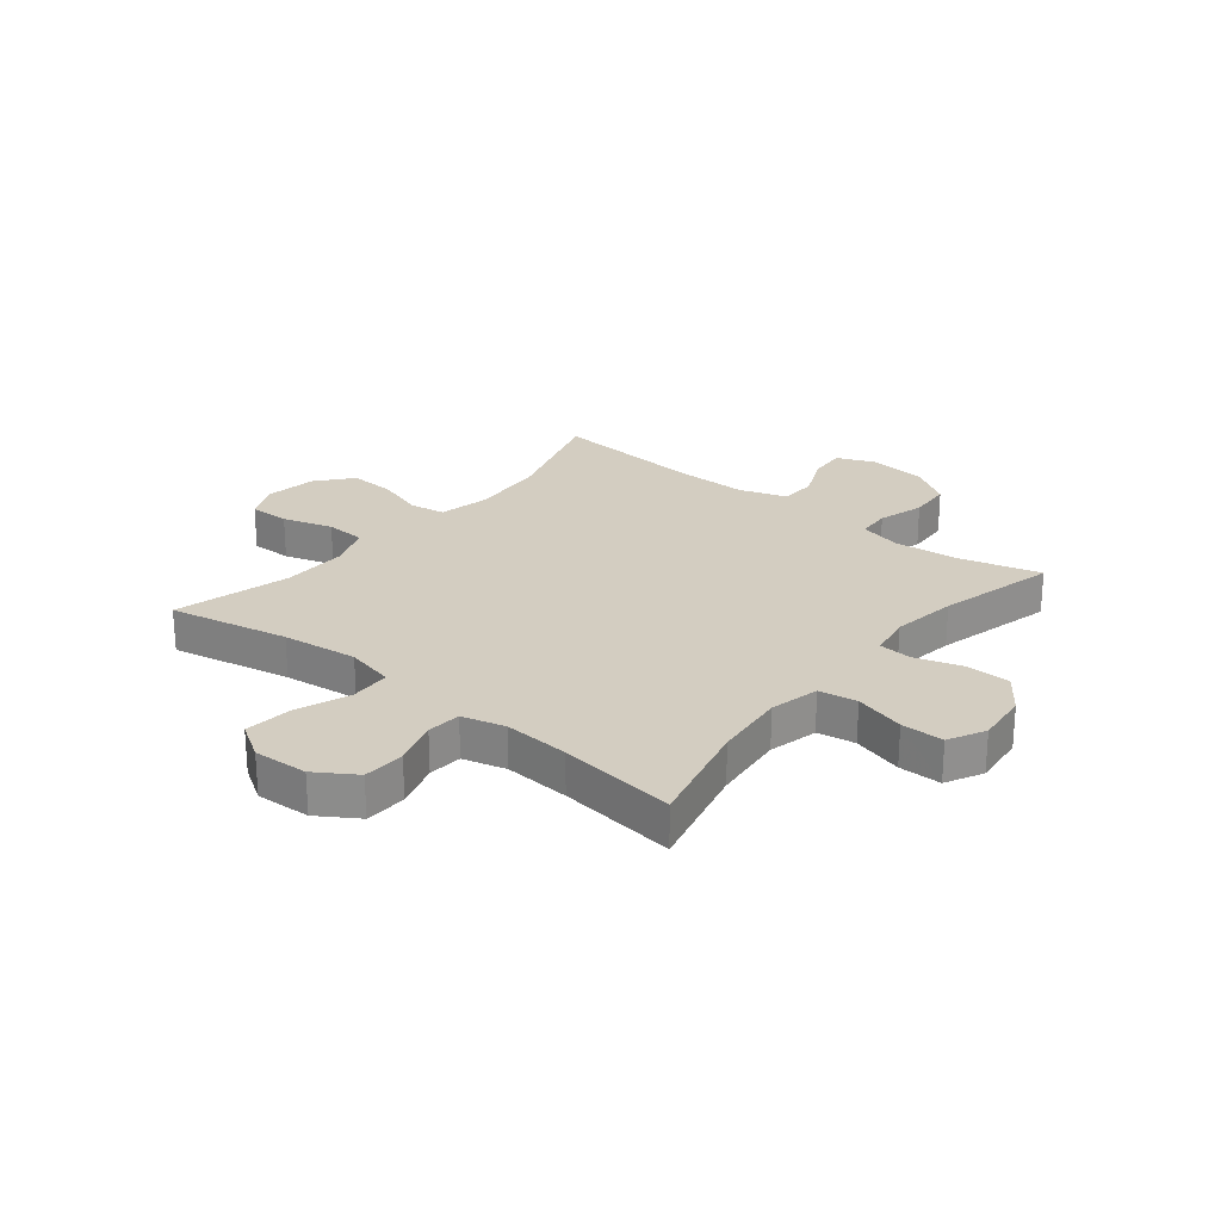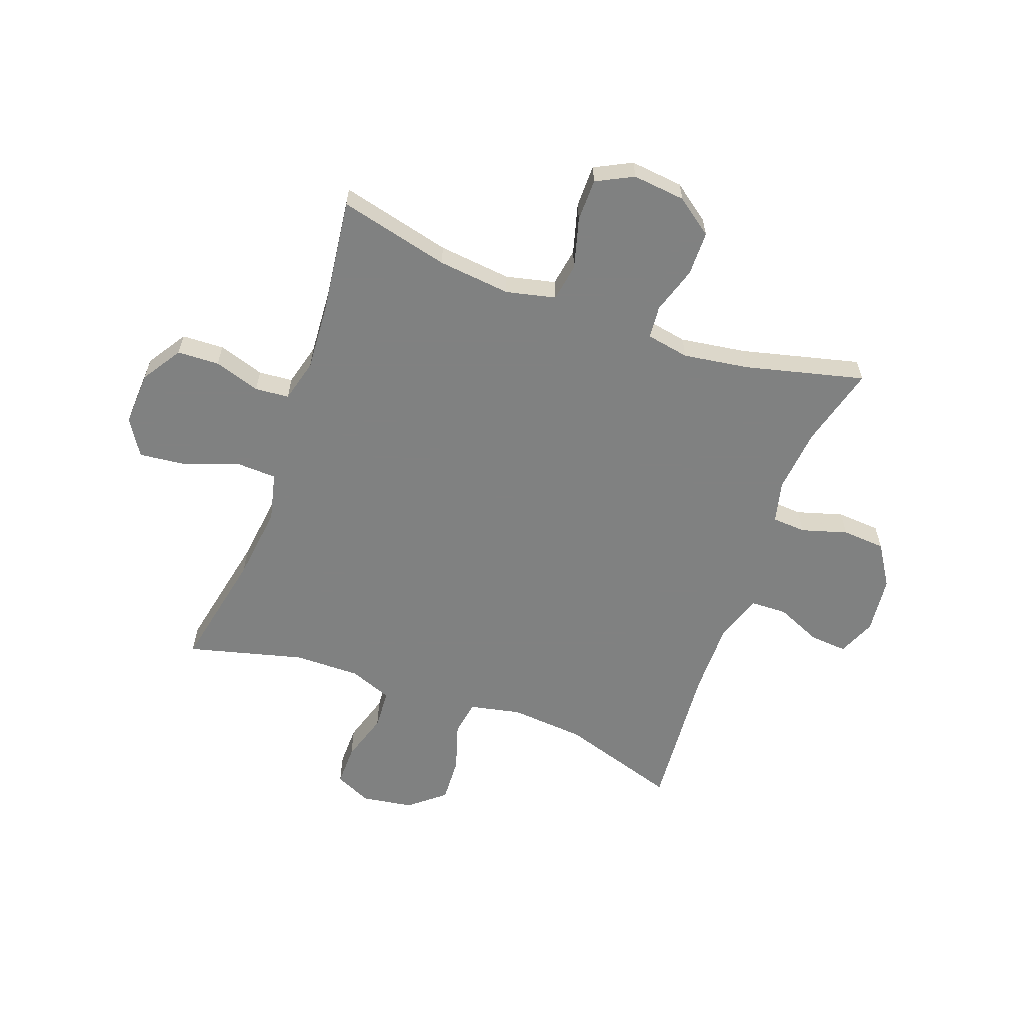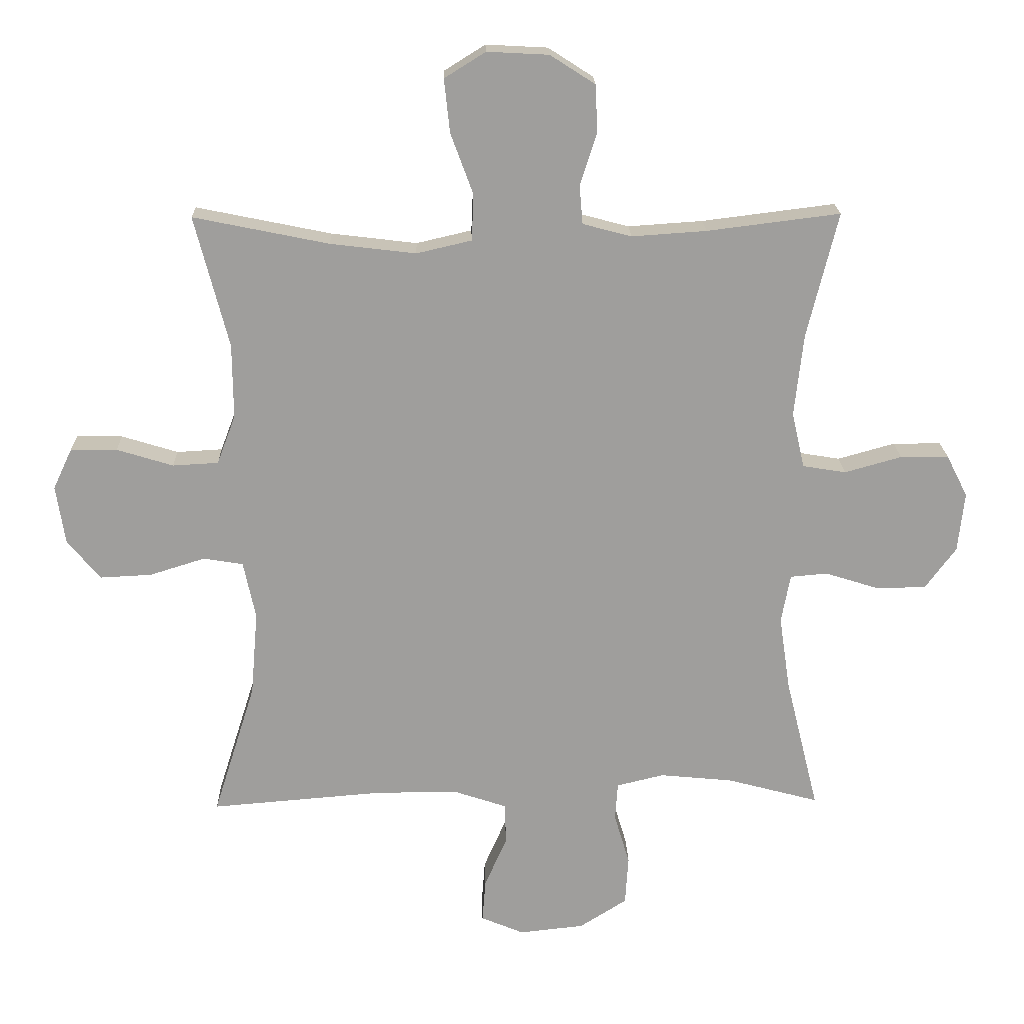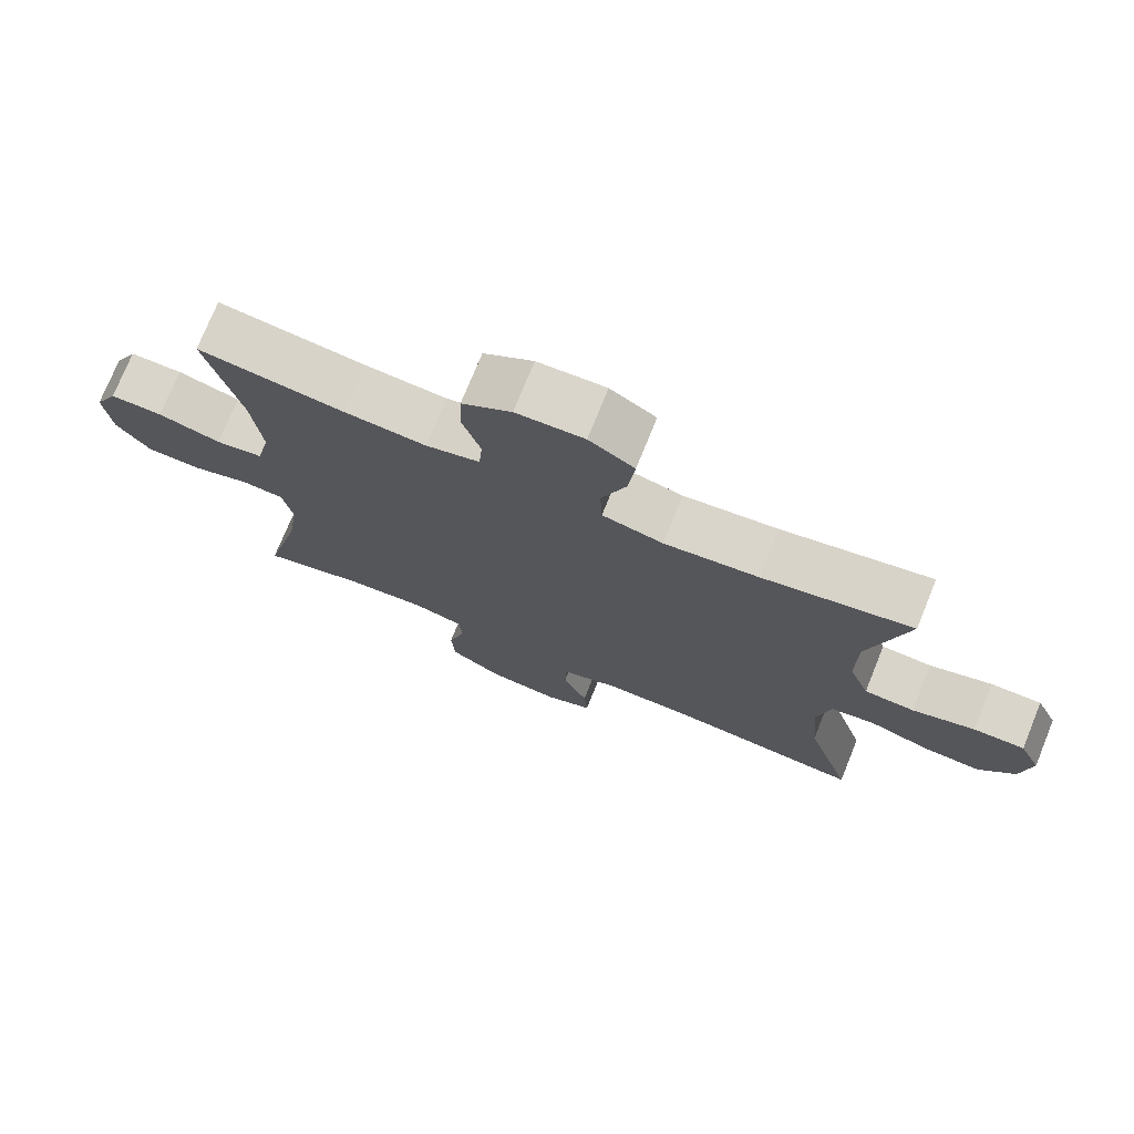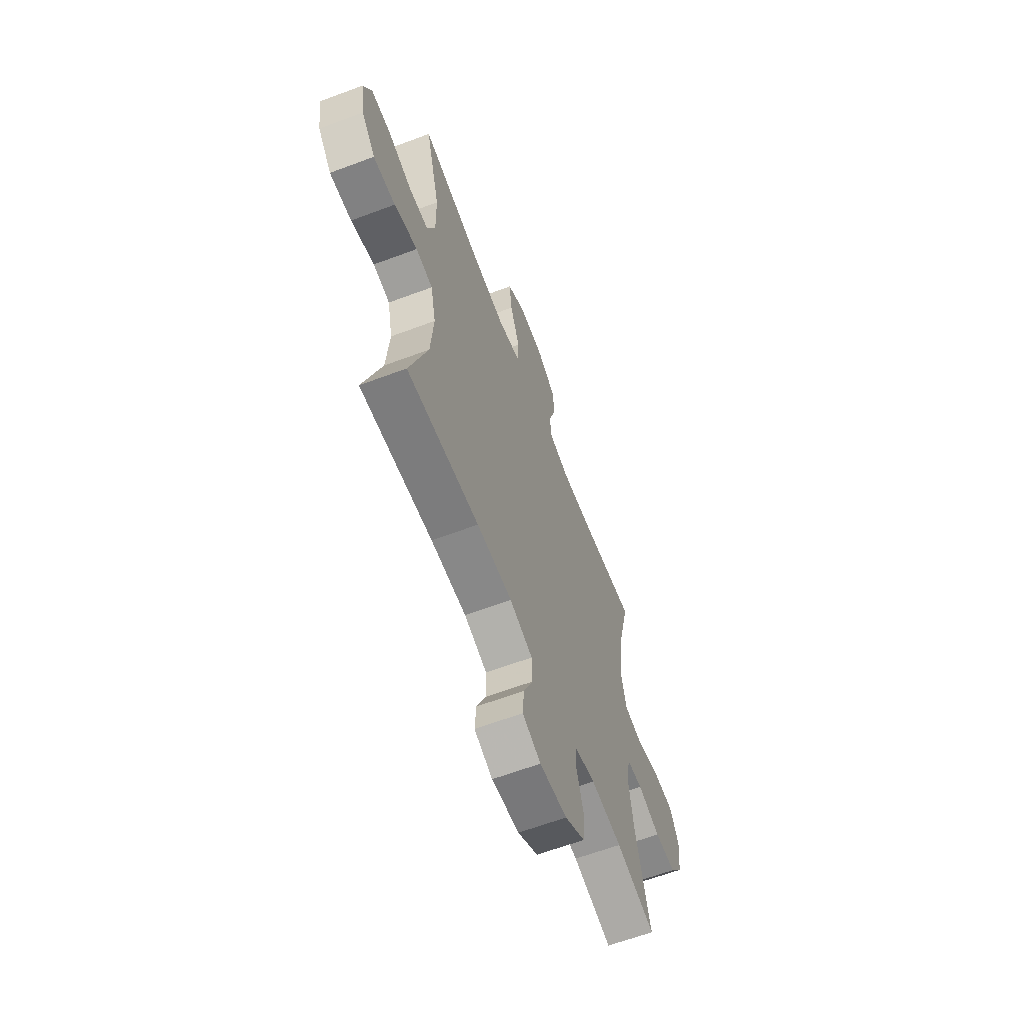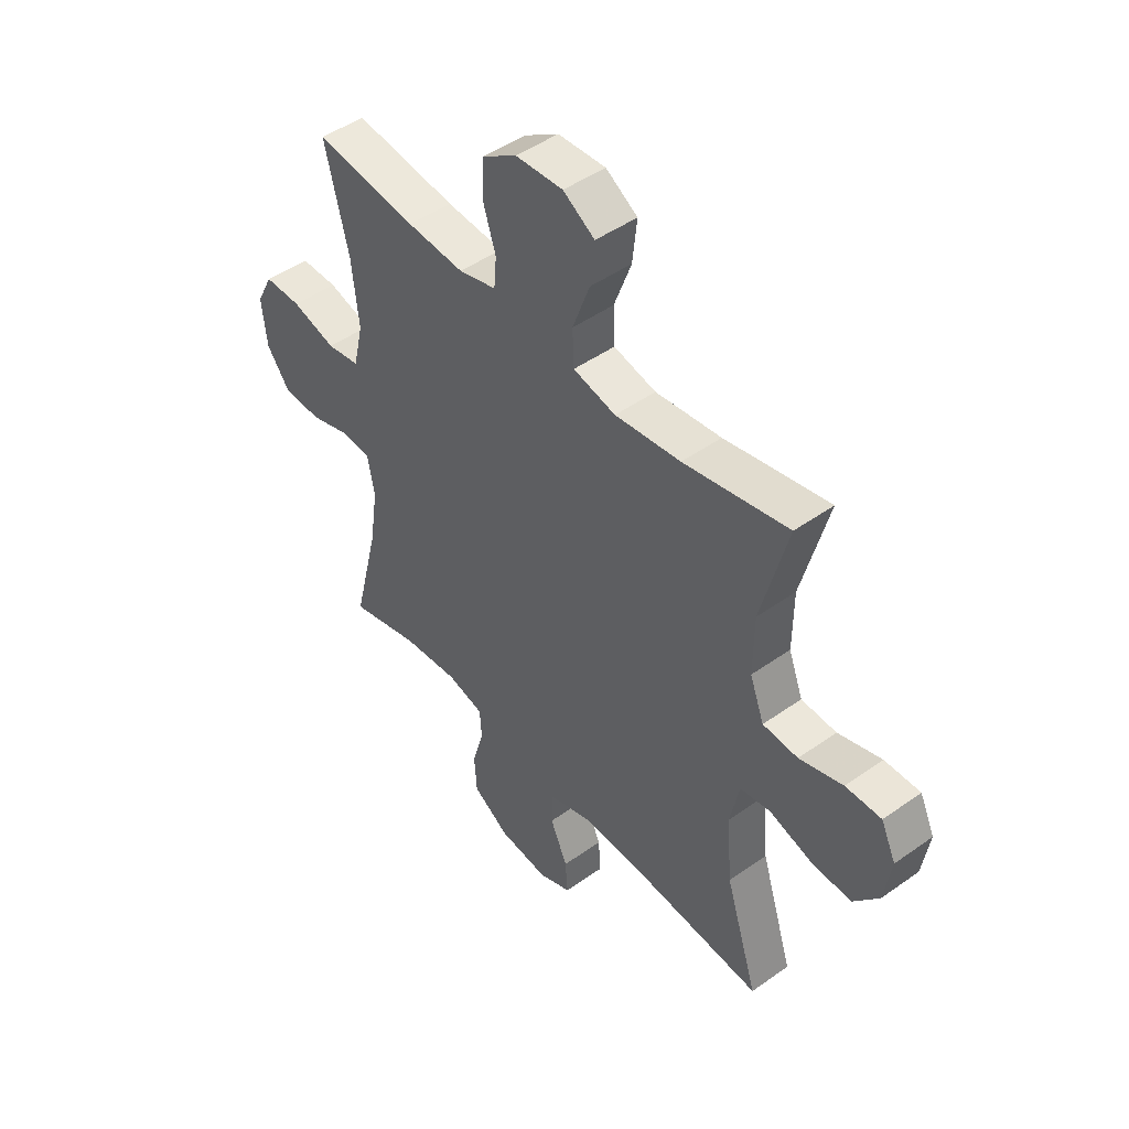
<metadata>
{"format":"obj","ext":"obj","renderer":"f3d","projection":"perspective","resolution":1024,"background":"white","views":[{"elev":24.8,"azim":39.1,"up":"+Y"},{"elev":-60.3,"azim":70.0,"up":"+Y"},{"elev":19.3,"azim":-1.4,"up":"+Z"},{"elev":74.6,"azim":-157.9,"up":"+Z"},{"elev":-63.1,"azim":-69.2,"up":"+Z"},{"elev":47.0,"azim":-128.9,"up":"+Z"}]}
</metadata>
<code>
v -0.5 0.07 -0.5
v -0.434 0.07 -0.291
v -0.423 0.07 -0.159
v -0.442 0.07 -0.069
v -0.504 0.07 -0.059
v -0.59 0.07 -0.086
v -0.671 0.07 -0.09
v -0.722 0.07 -0.028
v -0.736 0.07 0.063
v -0.706 0.07 0.127
v -0.634 0.07 0.126
v -0.546 0.07 0.099
v -0.475 0.07 0.103
v -0.446 0.07 0.179
v -0.447 0.07 0.295
v -0.5 0.07 0.5
v -0.289 0.07 0.457
v -0.156 0.07 0.441
v -0.07 0.07 0.461
v -0.067 0.07 0.533
v -0.102 0.07 0.628
v -0.111 0.07 0.711
v -0.047 0.07 0.751
v 0.049 0.07 0.746
v 0.119 0.07 0.701
v 0.122 0.07 0.627
v 0.096 0.07 0.546
v 0.101 0.07 0.486
v 0.177 0.07 0.466
v 0.293 0.07 0.474
v 0.5 0.07 0.5
v 0.452 0.07 0.305
v 0.438 0.07 0.177
v 0.458 0.07 0.09
v 0.525 0.07 0.079
v 0.614 0.07 0.104
v 0.689 0.07 0.104
v 0.722 0.07 0.039
v 0.712 0.07 -0.054
v 0.664 0.07 -0.119
v 0.586 0.07 -0.12
v 0.503 0.07 -0.094
v 0.445 0.07 -0.099
v 0.431 0.07 -0.175
v 0.448 0.07 -0.29
v 0.5 0.07 -0.5
v 0.357 0.07 -0.462
v 0.243 0.07 -0.451
v 0.169 0.07 -0.469
v 0.165 0.07 -0.528
v 0.189 0.07 -0.609
v 0.184 0.07 -0.685
v 0.11 0.07 -0.732
v 0.009 0.07 -0.743
v -0.058 0.07 -0.715
v -0.053 0.07 -0.649
v -0.018 0.07 -0.569
v -0.02 0.07 -0.505
v -0.104 0.07 -0.477
v -0.234 0.07 -0.478
v -0.5 0 -0.5
v -0.434 0 -0.291
v -0.423 0 -0.159
v -0.442 0 -0.069
v -0.504 0 -0.059
v -0.59 0 -0.086
v -0.671 0 -0.09
v -0.722 0 -0.028
v -0.736 0 0.063
v -0.706 0 0.127
v -0.634 0 0.126
v -0.546 0 0.099
v -0.475 0 0.103
v -0.446 0 0.179
v -0.447 0 0.295
v -0.5 0 0.5
v -0.289 0 0.457
v -0.156 0 0.441
v -0.07 0 0.461
v -0.067 0 0.533
v -0.102 0 0.628
v -0.111 0 0.711
v -0.047 0 0.751
v 0.049 0 0.746
v 0.119 0 0.701
v 0.122 0 0.627
v 0.096 0 0.546
v 0.101 0 0.486
v 0.177 0 0.466
v 0.293 0 0.474
v 0.5 0 0.5
v 0.452 0 0.305
v 0.438 0 0.177
v 0.458 0 0.09
v 0.525 0 0.079
v 0.614 0 0.104
v 0.689 0 0.104
v 0.722 0 0.039
v 0.712 0 -0.054
v 0.664 0 -0.119
v 0.586 0 -0.12
v 0.503 0 -0.094
v 0.445 0 -0.099
v 0.431 0 -0.175
v 0.448 0 -0.29
v 0.5 0 -0.5
v 0.357 0 -0.462
v 0.243 0 -0.451
v 0.169 0 -0.469
v 0.165 0 -0.528
v 0.189 0 -0.609
v 0.184 0 -0.685
v 0.11 0 -0.732
v 0.009 0 -0.743
v -0.058 0 -0.715
v -0.053 0 -0.649
v -0.018 0 -0.569
v -0.02 0 -0.505
v -0.104 0 -0.477
v -0.234 0 -0.478
f 54 55 56 57
f 54 57 58
f 53 54 58
f 50 51 52 53
f 49 50 53 58
f 48 49 58 59
f 45 46 47
f 44 45 47 48
f 43 44 48 59
f 39 40 41 42
f 39 42 43
f 38 39 43
f 35 36 37 38
f 34 35 38 43
f 33 34 43 59
f 30 31 32
f 29 30 32 33
f 28 29 33 59
f 24 25 26 27
f 20 21 22 23
f 19 20 23 24
f 15 16 17
f 14 15 17 18
f 13 14 18 19
f 9 10 11 12
f 9 12 13
f 8 9 13
f 5 6 7 8
f 5 8 13
f 4 5 13 19
f 60 1 2
f 60 2 3
f 19 24 27 28
f 19 28 59 60
f 3 4 19 60
f 117 116 115 114
f 118 117 114
f 118 114 113
f 113 112 111 110
f 118 113 110 109
f 119 118 109 108
f 107 106 105
f 108 107 105 104
f 119 108 104 103
f 102 101 100 99
f 103 102 99
f 103 99 98
f 98 97 96 95
f 103 98 95 94
f 119 103 94 93
f 92 91 90
f 93 92 90 89
f 119 93 89 88
f 87 86 85 84
f 83 82 81 80
f 84 83 80 79
f 77 76 75
f 78 77 75 74
f 79 78 74 73
f 72 71 70 69
f 73 72 69
f 73 69 68
f 68 67 66 65
f 73 68 65
f 79 73 65 64
f 62 61 120
f 63 62 120
f 88 87 84 79
f 120 119 88 79
f 120 79 64 63
f 1 61 62 2
f 2 62 63 3
f 3 63 64 4
f 4 64 65 5
f 5 65 66 6
f 6 66 67 7
f 7 67 68 8
f 8 68 69 9
f 9 69 70 10
f 10 70 71 11
f 11 71 72 12
f 12 72 73 13
f 13 73 74 14
f 14 74 75 15
f 15 75 76 16
f 16 76 77 17
f 17 77 78 18
f 18 78 79 19
f 19 79 80 20
f 20 80 81 21
f 21 81 82 22
f 22 82 83 23
f 23 83 84 24
f 24 84 85 25
f 25 85 86 26
f 26 86 87 27
f 27 87 88 28
f 28 88 89 29
f 29 89 90 30
f 30 90 91 31
f 31 91 92 32
f 32 92 93 33
f 33 93 94 34
f 34 94 95 35
f 35 95 96 36
f 36 96 97 37
f 37 97 98 38
f 38 98 99 39
f 39 99 100 40
f 40 100 101 41
f 41 101 102 42
f 42 102 103 43
f 43 103 104 44
f 44 104 105 45
f 45 105 106 46
f 46 106 107 47
f 47 107 108 48
f 48 108 109 49
f 49 109 110 50
f 50 110 111 51
f 51 111 112 52
f 52 112 113 53
f 53 113 114 54
f 54 114 115 55
f 55 115 116 56
f 56 116 117 57
f 57 117 118 58
f 58 118 119 59
f 59 119 120 60
f 60 120 61 1

</code>
